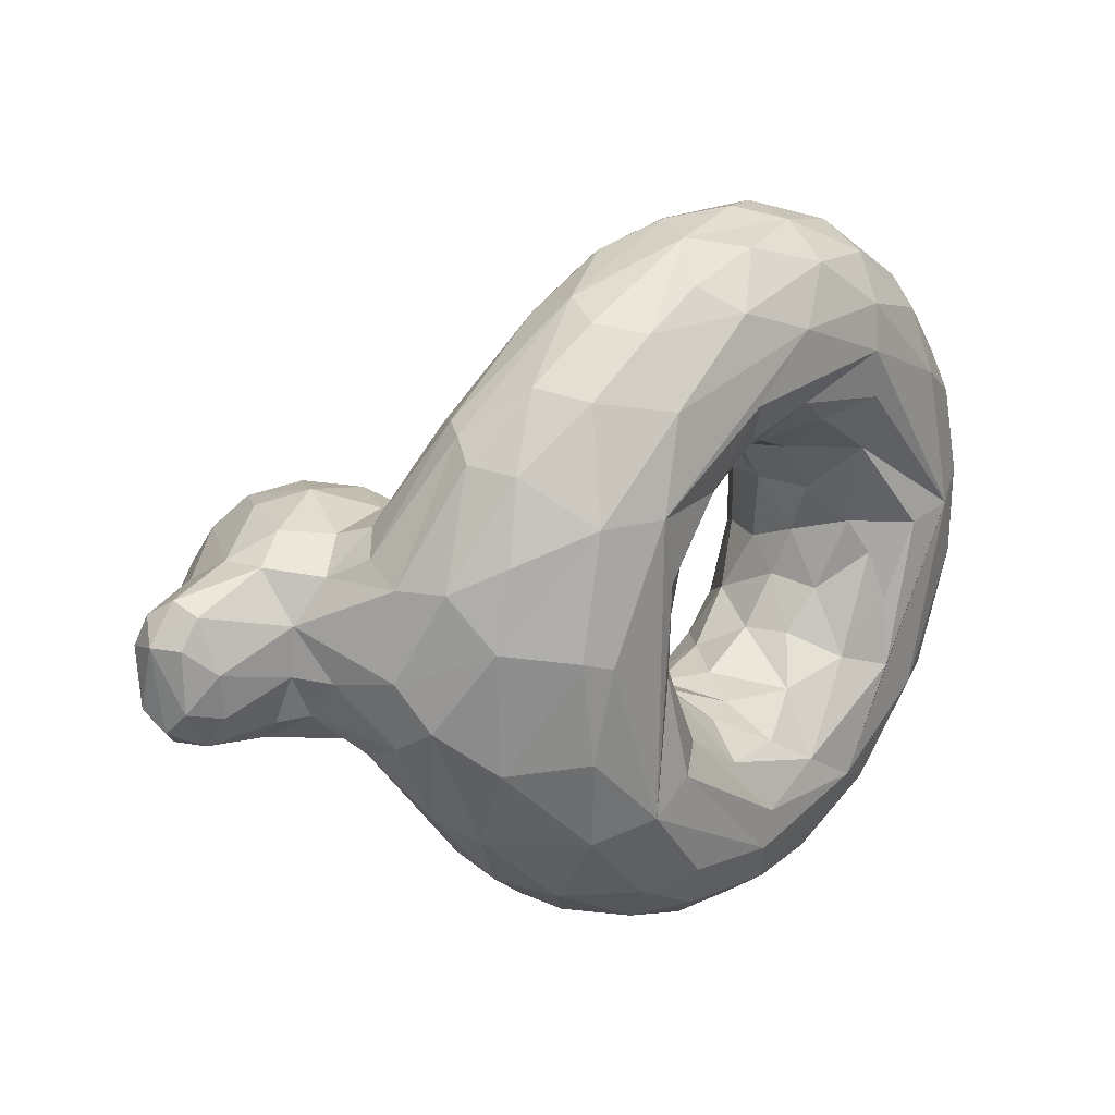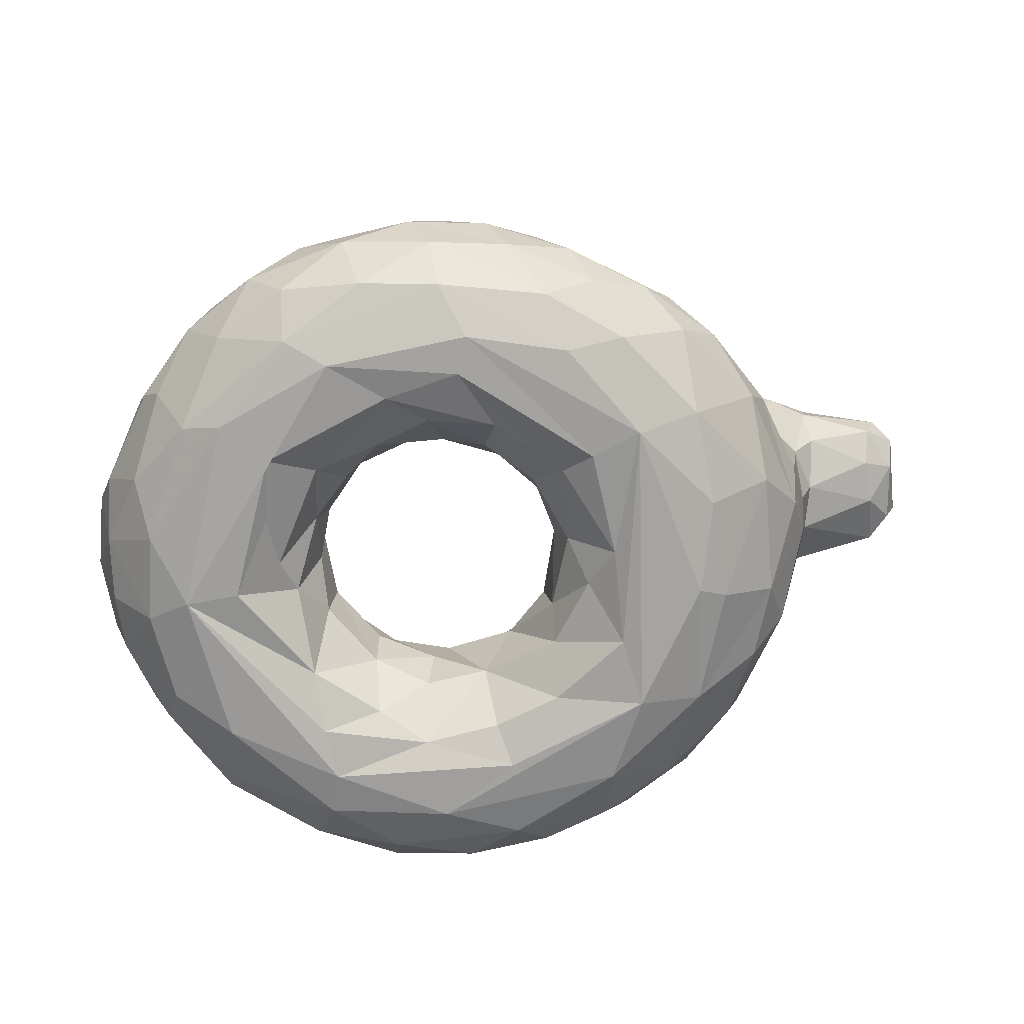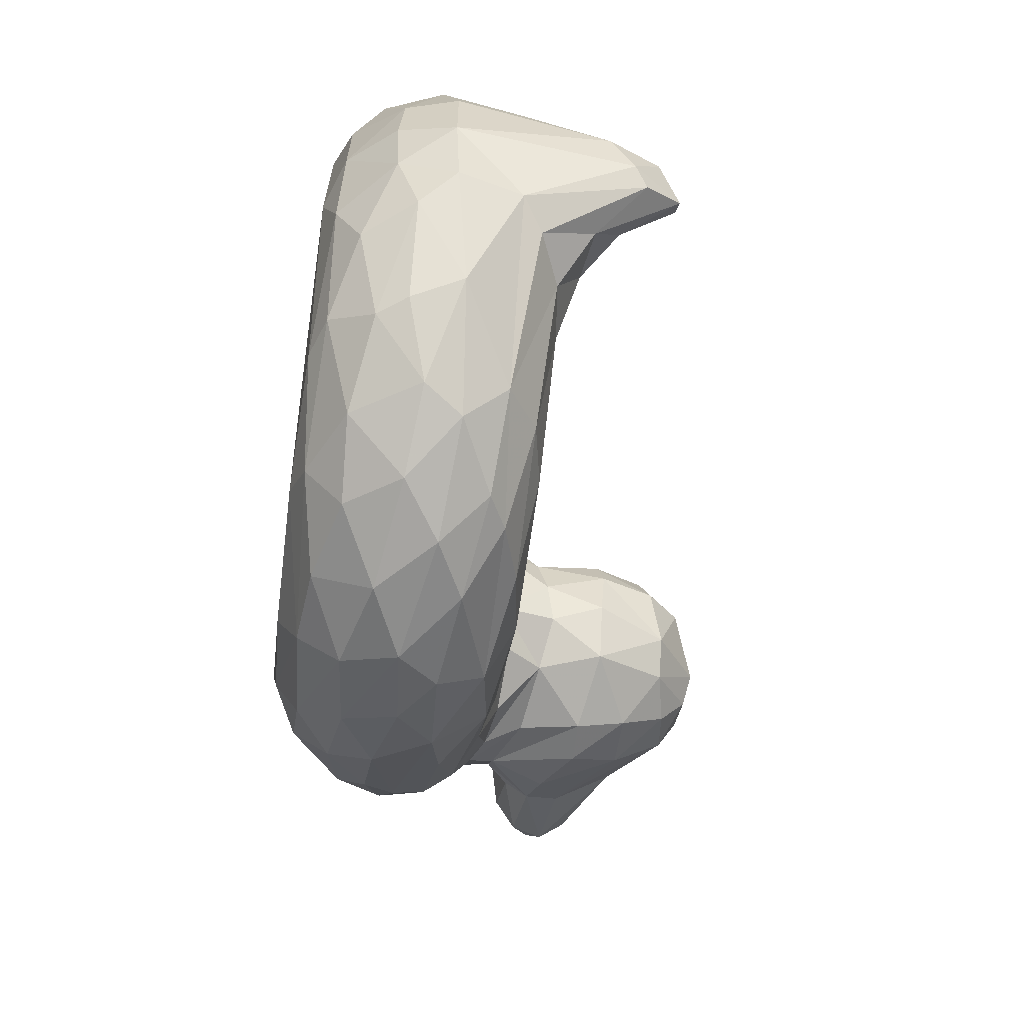
<metadata>
{"format":"obj","ext":"obj","renderer":"f3d","projection":"perspective","resolution":1024,"background":"white","views":[{"elev":22.9,"azim":-49.7,"up":"+Z"},{"elev":-72.6,"azim":-178.2,"up":"+Y"},{"elev":-51.5,"azim":82.0,"up":"+Z"}]}
</metadata>
<code>
v -0.07588 -0.2777 -0.03423
v -0.0444 -0.2634 -0.1275
v 0.04207 -0.2999 -0.2196
v 0.1296 -0.2056 -0.2624
v 0.2173 -0.2692 -0.2553
v 0.3459 -0.2652 -0.1982
v 0.4194 -0.2743 -0.09736
v -0.09138 -0.1626 -0.07845
v -0.107 -0.1064 -0.1581
v -0.01633 -0.1087 -0.2605
v 0.1487 -0.1084 -0.3201
v 0.3014 -0.1712 -0.2526
v 0.424 -0.1437 -0.1663
v 0.4938 -0.1149 -0.04197
v -0.1728 -0.01868 -0.1028
v 0.01529 -0.04011 -0.405
v 0.2068 -0.05541 -0.3929
v 0.3037 -0.07944 -0.3314
v 0.3801 -0.09186 -0.2738
v 0.5101 -0.05096 -0.2303
v 0.5788 -0.04142 -0.08593
v -0.2248 -0.001028 -0.1788
v -0.1994 -0.03491 -0.2765
v -0.1469 -0.04019 -0.4284
v 0.4583 -0.03595 -0.4563
v 0.6398 -0.02847 -0.2316
v 0.7051 0.01128 -0.1038
v -0.4337 -0.02593 -0.264
v -0.2664 -0.05922 -0.4202
v -0.06479 -0.06861 -0.5673
v 0.1156 -0.09556 -0.651
v 0.3253 -0.06232 -0.5917
v 0.4514 -0.1014 -0.6027
v 0.5819 -0.06083 -0.4546
v 0.7544 -0.04288 -0.2225
v -0.5896 -0.0794 -0.19
v -0.4358 -0.159 -0.4348
v -0.1896 -0.1501 -0.594
v -0.0536 -0.178 -0.6724
v 0.1449 -0.1905 -0.7158
v 0.3415 -0.1677 -0.6887
v 0.5226 -0.138 -0.5999
v 0.6743 -0.123 -0.4672
v 0.9048 -0.1288 -0.155
v -0.5135 -0.2934 -0.3313
v -0.4344 -0.2541 -0.4601
v -0.2834 -0.2945 -0.5794
v -0.1236 -0.2911 -0.6653
v 0.05207 -0.2562 -0.7188
v 0.2171 -0.2713 -0.7304
v 0.4573 -0.2262 -0.672
v 0.56 -0.3024 -0.6227
v 0.7006 -0.2848 -0.5132
v 0.8262 -0.2263 -0.3454
v 0.9255 -0.2565 -0.1341
v -0.5366 -0.364 -0.1616
v -0.3805 -0.4488 -0.3385
v -0.3609 -0.3481 -0.4946
v -0.172 -0.379 -0.613
v 0.006328 -0.3628 -0.6918
v 0.1692 -0.3806 -0.7048
v 0.3552 -0.3344 -0.7016
v 0.4807 -0.4093 -0.619
v 0.7593 -0.3858 -0.3983
v 0.816 -0.4287 -0.2229
v -0.4124 -0.4799 -0.1484
v -0.2285 -0.4516 -0.5056
v -0.06987 -0.45 -0.6018
v 0.151 -0.4657 -0.6321
v 0.3136 -0.4517 -0.6363
v 0.4745 -0.4845 -0.5256
v 0.6976 -0.4736 -0.3446
v 0.7835 -0.4797 -0.1035
v -0.2575 -0.5063 -0.3136
v 0.0963 -0.5071 -0.5292
v 0.3857 -0.5096 -0.4768
v 0.7115 -0.5079 0.03414
v -0.1591 -0.5021 -0.2649
v -0.0961 -0.4662 -0.2256
v 0.04379 -0.4655 -0.3289
v 0.1848 -0.4533 -0.3409
v 0.2684 -0.4951 -0.4005
v 0.4258 -0.4548 -0.2392
v 0.5356 -0.4816 -0.1382
v -0.1038 -0.39 -0.05124
v -0.03417 -0.3726 -0.1802
v 0.06806 -0.3906 -0.2663
v 0.1583 -0.357 -0.2728
v 0.2968 -0.4103 -0.2787
v 0.3711 -0.3526 -0.1944
v 0.4385 -0.373 -0.1102
v -0.2838 0.07643 -0.1653
v -0.4303 0.05505 -0.2104
v -0.5551 0.007091 -0.1984
v -0.2428 0.2082 -0.1516
v -0.4843 0.1816 -0.2366
v -0.6779 0.1041 -0.179
v -0.3005 0.3538 -0.1372
v -0.5074 0.3891 -0.1398
v -0.6863 0.2973 -0.0817
v -0.8292 0.09426 -0.1361
v -0.8506 0.1606 -0.1402
v 0.7995 0.07528 -0.08163
v 0.829 0.02122 -0.1369
v 0.9017 0.1142 -0.06218
v 0.8182 0.1884 -0.001437
v 0.8513 0.1903 -0.02082
v -0.04921 -0.2309 0.1263
v 0.02882 -0.2556 0.2097
v 0.1721 -0.1845 0.2742
v 0.203 -0.278 0.2572
v 0.3259 -0.2476 0.2148
v 0.4168 -0.2349 0.1105
v -0.08634 -0.1854 0.05722
v -0.05007 -0.1363 0.1998
v 0.05329 -0.152 0.2602
v 0.297 -0.1642 0.2583
v 0.399 -0.1654 0.1796
v 0.4687 -0.1329 0.08999
v -0.1535 -0.05245 0.08421
v -0.161 -0.05053 0.2376
v -0.1077 -0.05258 0.312
v 0.08469 -0.06229 0.3677
v 0.2302 -0.08148 0.3471
v 0.3673 -0.04865 0.3637
v 0.5387 -0.0436 0.221
v 0.5769 -0.04175 0.09772
v -0.2004 -0.007648 0.1573
v -0.2785 -0.002276 0.2194
v -0.2498 -0.04066 0.3659
v 0.01956 -0.03292 0.4781
v 0.4722 -0.03387 0.4322
v 0.6638 -0.02639 0.2177
v -0.3782 -0.02147 0.271
v -0.08079 -0.05721 0.5368
v 0.1889 -0.04581 0.5719
v 0.3895 -0.06514 0.5777
v 0.5691 -0.07375 0.4922
v 0.7825 -0.04625 0.2119
v -0.5823 -0.09483 0.2075
v -0.4216 -0.1486 0.4405
v -0.1837 -0.1374 0.5869
v -0.01834 -0.1596 0.6741
v 0.2246 -0.1221 0.678
v 0.4222 -0.1294 0.6406
v 0.4791 -0.1926 0.6523
v 0.6814 -0.118 0.4534
v 0.8997 -0.1299 0.1662
v -0.5821 -0.2787 0.1877
v -0.4852 -0.2447 0.3979
v -0.3634 -0.2926 0.5207
v -0.1837 -0.2314 0.6342
v 0.03879 -0.3167 0.7128
v 0.2299 -0.2815 0.7293
v 0.3405 -0.2429 0.7116
v 0.5018 -0.3131 0.6528
v 0.6976 -0.2777 0.5171
v 0.8372 -0.2864 0.3325
v 0.9174 -0.2614 0.1627
v -0.5481 -0.3675 0.08612
v -0.4557 -0.336 0.3883
v -0.3162 -0.3917 0.5011
v -0.1713 -0.4047 0.5953
v -0.0396 -0.4046 0.6549
v 0.1305 -0.4039 0.6897
v 0.304 -0.3648 0.7017
v 0.4711 -0.4225 0.6127
v 0.6679 -0.3748 0.5131
v 0.7882 -0.4039 0.3306
v 0.8781 -0.3654 0.1777
v -0.4378 -0.4734 0.06102
v -0.38 -0.4649 0.298
v -0.1889 -0.4864 0.4705
v 0.02315 -0.4731 0.6017
v 0.2892 -0.4542 0.6379
v 0.4287 -0.4925 0.5309
v 0.6164 -0.4583 0.4719
v 0.7582 -0.4652 0.26
v -0.2532 -0.5092 0.2914
v 0.1787 -0.5061 0.541
v 0.4118 -0.511 0.4423
v -0.2156 -0.4999 0.1516
v -0.07178 -0.4808 0.2834
v 0.06114 -0.4729 0.347
v 0.2164 -0.4816 0.3793
v 0.3174 -0.4546 0.3138
v 0.4546 -0.4613 0.2173
v 0.6042 -0.4999 0.01978
v -0.06676 -0.3508 0.1125
v -0.06963 -0.4171 0.177
v 0.08578 -0.3664 0.2607
v 0.2125 -0.379 0.2816
v 0.3266 -0.3562 0.2311
v 0.4269 -0.3485 0.1124
v 0.4839 -0.4161 0.03803
v -0.2567 0.07528 0.1472
v -0.3754 0.07643 0.2009
v -0.6102 -0.007593 0.1572
v -0.2157 0.2045 0.1197
v -0.4595 0.1816 0.2376
v -0.6777 0.09133 0.1709
v -0.2674 0.314 0.1382
v -0.4777 0.3401 0.1895
v -0.684 0.2799 0.09878
v -0.8378 0.08805 0.1265
v -0.8631 0.1968 0.1099
v 0.7593 0.07259 0.01024
v 0.8253 0.06822 0.1007
v 0.8879 0.1453 0.04989
v -0.4782 0.4558 0.02218
v -0.7135 0.3265 0.008347
v -0.2919 0.3999 0.0643
v -0.6841 0.01793 -0.02578
v -0.8306 0.04679 0.02098
v -0.8972 0.1875 -0.06469
v -0.1844 0.08232 -0.0001407
v -0.1906 0.2143 0.05683
v 0.7349 0.03305 0.07926
v 0.9251 0.08849 -0.02678
v -0.6562 -0.06383 -0.02487
v 0.9401 -0.2646 0.01228
v -0.6128 -0.2667 -0.07812
v -0.2016 -0.4835 -0.04638
v 0.4407 -0.3049 0.004037
v 0.8918 -0.3768 0.05901
v 0.8007 -0.4712 0.07559
v -0.006076 -0.195 -0.1976
v 0.4448 -0.2062 -0.03806
v 0.3845 -0.03945 -0.3869
v -0.3414 -0.009259 -0.2506
v 0.1685 -0.04004 -0.5546
v -0.395 -0.102 -0.4156
v -0.4993 -0.05114 -0.2596
v 0.855 -0.08712 -0.2008
v -0.5469 -0.2025 -0.3016
v -0.3395 -0.2316 -0.5403
v 0.656 -0.2076 -0.5443
v 0.618 -0.4177 -0.5234
v 0.7965 -0.3277 -0.3837
v 0.8899 -0.3279 -0.1988
v -0.3824 -0.4997 0.03957
v -0.1118 -0.4975 -0.4915
v 0.6172 -0.5016 -0.3505
v 0.1164 -0.5076 -0.4515
v 0.5221 -0.5042 -0.2759
v 0.516 -0.45 -0.03356
v -0.3919 0.1796 -0.2267
v -0.5999 0.1257 -0.2119
v -0.5037 0.2826 -0.2091
v -0.4013 0.3752 -0.1648
v -0.3855 0.2818 -0.2084
v -0.6888 0.1745 -0.1664
v -0.09796 -0.1215 0.1445
v 0.3873 -0.09444 0.2648
v 0.03405 -0.09141 0.6326
v 0.7309 -0.007235 0.1598
v -0.5164 -0.03697 0.2359
v -0.3849 -0.09451 0.4129
v 0.5992 -0.1932 0.5828
v 0.8554 -0.08639 0.1998
v -0.6062 -0.1793 0.1771
v -0.4547 -0.1957 0.433
v 0.09589 -0.2217 0.7205
v 0.7551 -0.2017 0.4359
v -0.51 -0.3662 0.2399
v -0.2248 -0.3146 0.6111
v 0.6384 -0.4987 0.3369
v 0.0304 -0.5072 0.4285
v 0.4347 -0.4998 0.3391
v -0.1456 -0.4418 0.0364
v -0.3963 0.01645 0.2224
v -0.5305 0.04152 0.2054
v -0.3034 0.1965 0.1921
v -0.5999 0.1257 0.2119
v -0.4012 0.3752 0.1647
v -0.3855 0.2818 0.2084
v -0.539 0.377 0.133
v -0.6887 0.1745 0.1664
v -0.5363 0.2562 0.2091
v -0.8437 0.1455 0.1461
v -0.6203 -0.1836 -0.1331
v -0.6383 -0.2009 0.01066
v 0.8938 -0.3716 -0.07346
v -0.2054 0.09751 -0.08463
v -0.6465 0.008544 -0.1161
v -0.6916 0.05667 -0.1283
v -0.1882 0.2061 -0.04823
v -0.2452 0.3514 -0.07213
v -0.5373 0.4374 -0.0363
v -0.3715 0.4437 -0.0465
v -0.4074 0.4299 -0.1024
v -0.8825 0.08485 -0.05022
v -0.8188 0.05211 -0.07034
v -0.8679 0.219 -0.07623
v -0.9032 0.1479 0.07245
v -0.8908 0.1333 -0.0997
v -0.2015 0.06384 0.0869
v 0.9282 0.04052 0.05518
v -0.6721 0.01771 0.07252
v -0.2306 0.3301 0.06192
v -0.4675 0.4297 0.1032
v -0.3532 0.4183 0.09818
v -0.5589 0.42 0.05343
v -0.8792 0.08998 0.07317
v -0.8779 0.2208 0.04717
f 2 3 227
f 3 4 227
f 12 4 5
f 5 6 12
f 13 6 7
f 11 10 4
f 18 12 19
f 12 13 19
f 20 14 21
f 9 22 15
f 9 10 23
f 16 229 25
f 20 229 19
f 26 25 229
f 20 21 26
f 22 23 230
f 23 24 29
f 24 30 29
f 24 25 231
f 32 34 33
f 231 25 32
f 35 34 26
f 26 27 35
f 29 232 28
f 233 28 232
f 36 233 37
f 38 37 232
f 30 232 29
f 30 38 232
f 31 39 30
f 40 39 31
f 31 33 41
f 42 41 33
f 36 37 235
f 45 235 46
f 46 236 47
f 236 38 39
f 47 236 48
f 48 39 49
f 40 49 39
f 50 51 62
f 51 41 42
f 237 52 51
f 43 54 237
f 54 44 55
f 50 61 60
f 62 61 50
f 52 63 62
f 53 238 52
f 54 239 53
f 53 239 64
f 55 240 54
f 239 54 240
f 64 239 240
f 66 56 57
f 58 59 67
f 59 60 68
f 68 60 61
f 62 70 61
f 62 63 70
f 71 238 72
f 238 64 72
f 72 64 65
f 241 66 74
f 66 57 74
f 242 74 67
f 75 242 69
f 69 71 76
f 243 73 77
f 74 75 78
f 244 78 75
f 78 244 79
f 75 76 244
f 82 245 83
f 76 77 245
f 188 245 77
f 245 188 84
f 223 78 79
f 88 87 81
f 81 89 88
f 89 82 83
f 246 83 84
f 83 246 91
f 3 86 87
f 4 88 5
f 88 89 5
f 89 6 5
f 89 90 6
f 90 91 7
f 93 92 28
f 233 94 93
f 247 95 92
f 94 248 96
f 95 251 98
f 96 249 251
f 249 99 250
f 249 248 252
f 252 99 249
f 100 252 102
f 252 97 102
f 101 102 97
f 104 234 35
f 234 105 44
f 108 253 115
f 116 109 115
f 108 115 109
f 112 111 117
f 253 121 115
f 122 115 121
f 123 115 122
f 110 124 117
f 124 254 117
f 254 124 125
f 254 118 117
f 254 126 119
f 119 126 127
f 123 122 131
f 123 125 124
f 125 123 132
f 132 126 125
f 127 126 133
f 130 129 134
f 132 131 136
f 132 136 137
f 137 138 132
f 139 256 133
f 140 141 257
f 142 258 141
f 135 258 142
f 142 255 135
f 255 143 144
f 136 144 137
f 137 145 138
f 140 261 262
f 261 149 150
f 262 150 151
f 152 262 151
f 262 152 141
f 263 152 153
f 263 154 155
f 155 145 144
f 155 146 145
f 146 155 156
f 156 157 259
f 157 158 264
f 158 159 148
f 265 161 149
f 161 162 151
f 151 266 152
f 154 263 153
f 154 153 166
f 165 166 153
f 155 154 166
f 156 168 157
f 158 168 169
f 169 170 158
f 161 265 172
f 172 173 162
f 174 163 173
f 174 165 164
f 174 175 165
f 175 176 167
f 167 177 168
f 169 177 178
f 178 226 170
f 179 172 241
f 172 179 173
f 176 181 267
f 176 267 177
f 77 267 181
f 267 77 226
f 268 179 183
f 268 185 181
f 269 181 185
f 185 186 269
f 181 269 77
f 187 77 269
f 77 187 188
f 190 270 189
f 184 183 191
f 191 192 185
f 186 185 192
f 193 186 192
f 194 187 193
f 187 194 195
f 188 187 195
f 189 108 109
f 109 110 191
f 110 111 191
f 111 112 193
f 112 113 193
f 193 113 194
f 271 129 196
f 271 134 129
f 272 271 197
f 196 273 197
f 272 200 274
f 199 202 273
f 273 202 276
f 202 302 275
f 273 276 200
f 200 276 203
f 278 279 277
f 279 278 274
f 204 206 278
f 280 278 206
f 278 280 201
f 205 201 280
f 209 260 148
f 256 139 218
f 208 207 218
f 208 209 106
f 1 2 8
f 15 114 8
f 127 21 14
f 220 281 282
f 235 281 36
f 281 235 222
f 45 222 235
f 282 281 222
f 221 55 44
f 45 56 222
f 222 56 160
f 240 55 283
f 283 221 225
f 171 56 66
f 283 73 65
f 225 226 283
f 73 283 226
f 74 179 241
f 77 73 226
f 270 223 85
f 246 195 91
f 22 92 15
f 281 220 285
f 213 285 220
f 36 285 94
f 94 285 97
f 286 285 213
f 216 284 287
f 95 284 92
f 98 288 95
f 288 290 212
f 290 288 98
f 291 98 250
f 291 250 99
f 291 289 290
f 289 99 100
f 289 100 211
f 293 101 286
f 293 286 213
f 292 293 214
f 292 101 293
f 102 294 100
f 305 211 294
f 102 101 296
f 296 292 295
f 215 102 296
f 44 219 221
f 103 27 207
f 105 107 219
f 114 1 8
f 1 114 108
f 228 224 113
f 114 120 253
f 120 216 297
f 128 120 297
f 282 299 220
f 149 261 282
f 159 221 298
f 160 282 222
f 221 159 170
f 74 223 182
f 189 85 1
f 224 195 194
f 128 297 196
f 216 217 297
f 297 199 196
f 199 217 300
f 302 290 210
f 203 275 301
f 289 303 210
f 303 211 277
f 204 277 211
f 303 277 301
f 201 205 299
f 205 295 304
f 280 206 295
f 305 295 206
f 295 305 215
f 292 304 295
f 221 219 298
f 133 218 127
f 219 209 298
f 106 207 208
f 209 107 106
f 227 8 2
f 10 9 227
f 8 227 9
f 227 4 10
f 4 12 11
f 13 12 6
f 14 13 228
f 13 7 228
f 9 15 8
f 11 16 10
f 17 16 11
f 11 12 18
f 18 17 11
f 20 19 13
f 13 14 20
f 23 22 9
f 16 23 10
f 16 24 23
f 25 24 16
f 17 229 16
f 17 18 229
f 18 19 229
f 229 20 26
f 29 230 23
f 24 231 30
f 30 231 31
f 32 31 231
f 34 32 25
f 25 26 34
f 28 230 29
f 232 37 233
f 38 30 39
f 33 31 32
f 41 40 31
f 43 33 34
f 42 33 43
f 34 35 43
f 234 43 35
f 43 234 44
f 37 46 235
f 46 37 236
f 38 236 37
f 39 48 236
f 40 50 49
f 50 40 41
f 51 50 41
f 43 237 42
f 42 237 51
f 53 52 237
f 43 44 54
f 54 53 237
f 45 57 56
f 45 46 58
f 47 58 46
f 57 45 58
f 47 48 59
f 59 58 47
f 60 59 48
f 48 49 60
f 60 49 50
f 52 62 51
f 238 53 64
f 238 63 52
f 240 65 64
f 57 58 67
f 68 67 59
f 61 69 68
f 69 61 70
f 71 70 63
f 63 238 71
f 72 65 73
f 67 74 57
f 67 68 242
f 75 74 242
f 242 68 69
f 69 70 71
f 76 75 69
f 72 243 71
f 71 243 76
f 77 76 243
f 72 73 243
f 74 78 223
f 80 79 244
f 81 80 82
f 82 80 244
f 244 76 82
f 245 82 76
f 245 84 83
f 85 79 86
f 79 85 223
f 86 80 87
f 86 79 80
f 81 87 80
f 82 89 81
f 83 90 89
f 90 83 91
f 1 85 86
f 1 86 2
f 3 2 86
f 3 87 88
f 88 4 3
f 6 90 7
f 22 230 92
f 230 28 92
f 28 233 93
f 233 36 94
f 92 93 247
f 96 247 94
f 93 94 247
f 97 248 94
f 251 95 247
f 251 247 96
f 250 251 249
f 250 98 251
f 248 249 96
f 97 252 248
f 99 252 100
f 234 104 105
f 104 35 27
f 27 103 104
f 105 104 107
f 107 104 103
f 107 103 106
f 253 108 114
f 110 109 116
f 117 111 110
f 112 117 118
f 113 112 118
f 118 119 113
f 121 253 120
f 123 116 115
f 124 110 123
f 116 123 110
f 125 126 254
f 119 118 254
f 120 128 121
f 129 121 128
f 130 121 129
f 121 130 122
f 130 131 122
f 131 132 123
f 132 133 126
f 131 130 135
f 135 136 131
f 255 136 135
f 133 132 138
f 138 139 133
f 134 271 257
f 258 257 141
f 257 258 134
f 130 134 258
f 258 135 130
f 255 142 143
f 144 136 255
f 137 144 145
f 146 259 145
f 138 145 259
f 138 259 147
f 138 147 139
f 260 139 147
f 147 148 260
f 141 140 262
f 150 262 261
f 142 141 152
f 143 142 152
f 143 152 263
f 144 143 263
f 155 144 263
f 156 259 146
f 259 157 264
f 264 147 259
f 147 264 148
f 148 264 158
f 150 149 161
f 161 151 150
f 151 162 266
f 163 266 162
f 153 152 266
f 266 163 153
f 164 153 163
f 153 164 165
f 156 155 166
f 167 156 166
f 156 167 168
f 168 158 157
f 159 158 170
f 265 160 172
f 171 172 160
f 172 162 161
f 162 173 163
f 164 163 174
f 165 175 166
f 175 167 166
f 167 176 177
f 178 177 267
f 177 169 168
f 170 169 178
f 241 172 171
f 180 173 179
f 180 174 173
f 175 174 180
f 181 176 180
f 180 176 175
f 267 226 178
f 182 183 179
f 184 268 183
f 268 180 179
f 268 184 185
f 181 180 268
f 187 269 186
f 270 190 182
f 183 182 190
f 190 191 183
f 184 191 185
f 193 187 186
f 190 189 109
f 191 190 109
f 192 191 111
f 193 192 111
f 128 196 129
f 197 271 196
f 271 272 257
f 257 272 198
f 198 140 257
f 273 196 199
f 200 197 273
f 197 200 272
f 272 274 198
f 201 198 274
f 275 276 202
f 275 203 276
f 203 279 200
f 274 200 279
f 279 203 277
f 277 204 278
f 201 274 278
f 260 209 208
f 208 139 260
f 208 218 139
f 133 256 218
f 7 224 228
f 114 15 120
f 120 15 216
f 21 27 26
f 221 283 55
f 283 65 240
f 56 171 160
f 171 66 241
f 84 188 246
f 91 195 224
f 224 7 91
f 15 92 284
f 284 216 15
f 36 281 285
f 286 97 285
f 95 287 284
f 287 288 217
f 287 95 288
f 98 291 290
f 289 291 99
f 290 289 210
f 97 286 101
f 293 213 214
f 294 211 100
f 305 294 215
f 292 296 101
f 296 295 215
f 294 102 215
f 44 105 219
f 21 218 27
f 103 207 106
f 228 113 119
f 14 228 119
f 14 119 127
f 21 127 218
f 299 282 261
f 298 148 159
f 160 149 282
f 265 149 160
f 170 225 221
f 225 170 226
f 182 179 74
f 182 223 270
f 85 189 270
f 246 188 195
f 108 189 1
f 194 113 224
f 140 198 261
f 299 261 198
f 213 220 299
f 198 201 299
f 217 216 287
f 199 297 217
f 288 300 217
f 300 288 212
f 202 300 212
f 202 199 300
f 212 290 302
f 210 301 302
f 301 275 302
f 202 212 302
f 301 210 303
f 289 211 303
f 301 277 203
f 205 304 214
f 299 205 214
f 213 299 214
f 211 305 206
f 206 204 211
f 295 205 280
f 214 304 292
f 148 298 209
f 207 27 218
f 107 209 219

</code>
